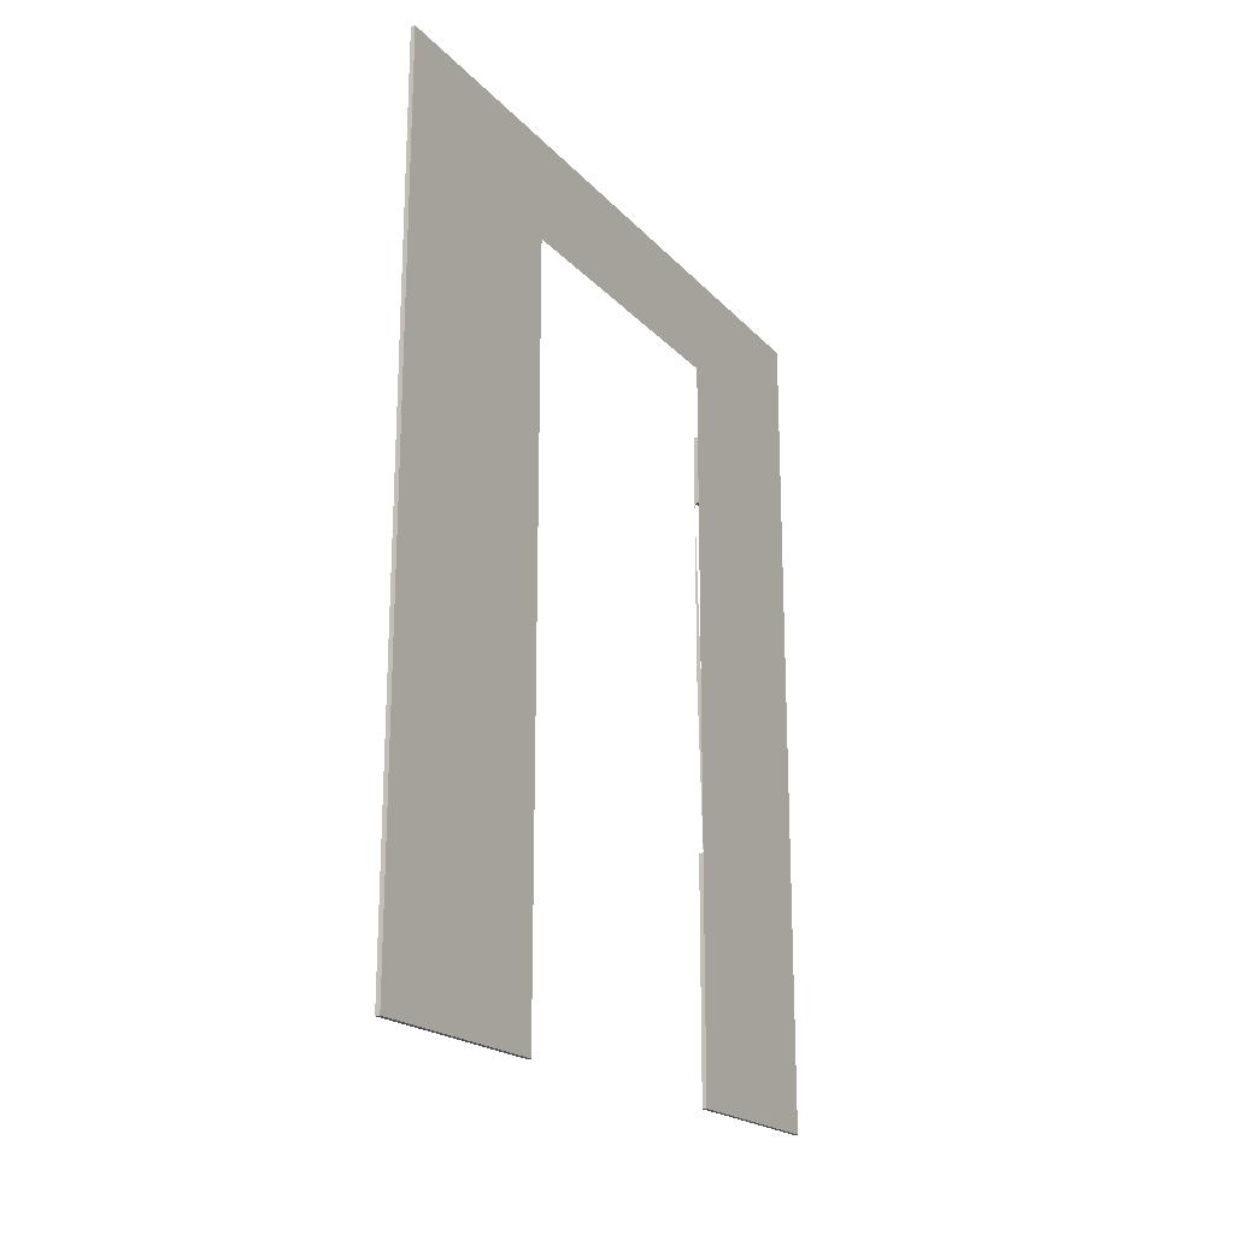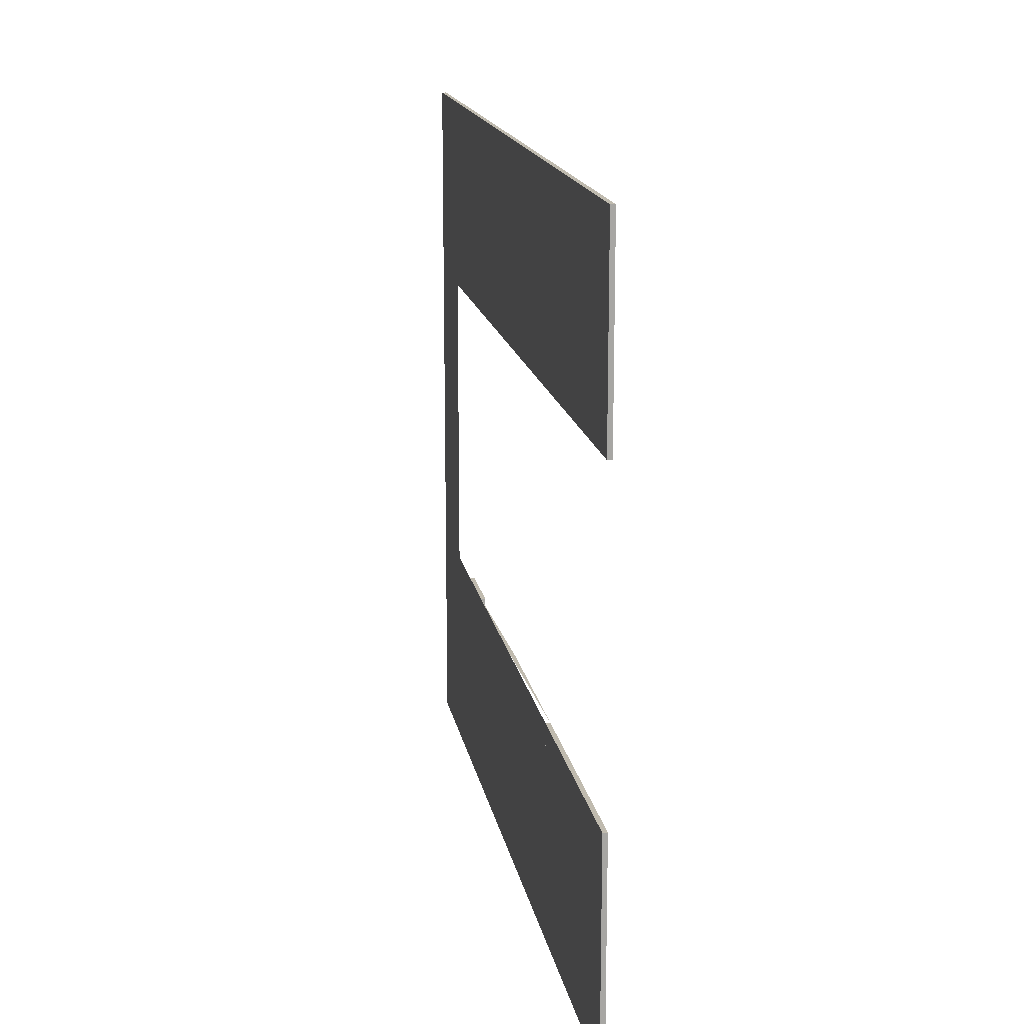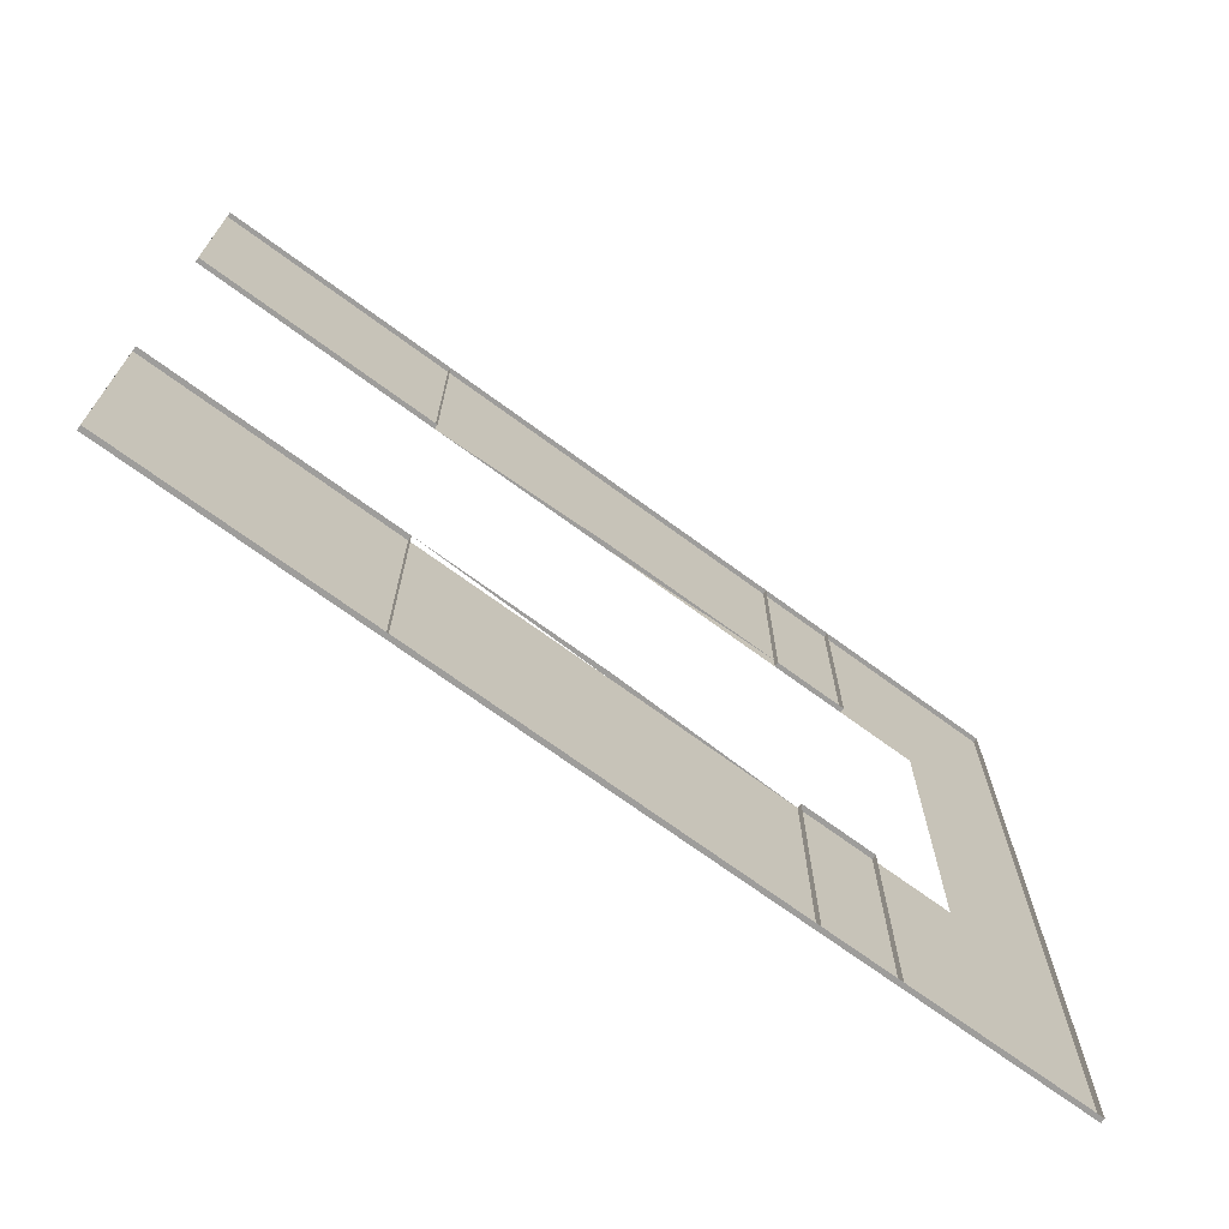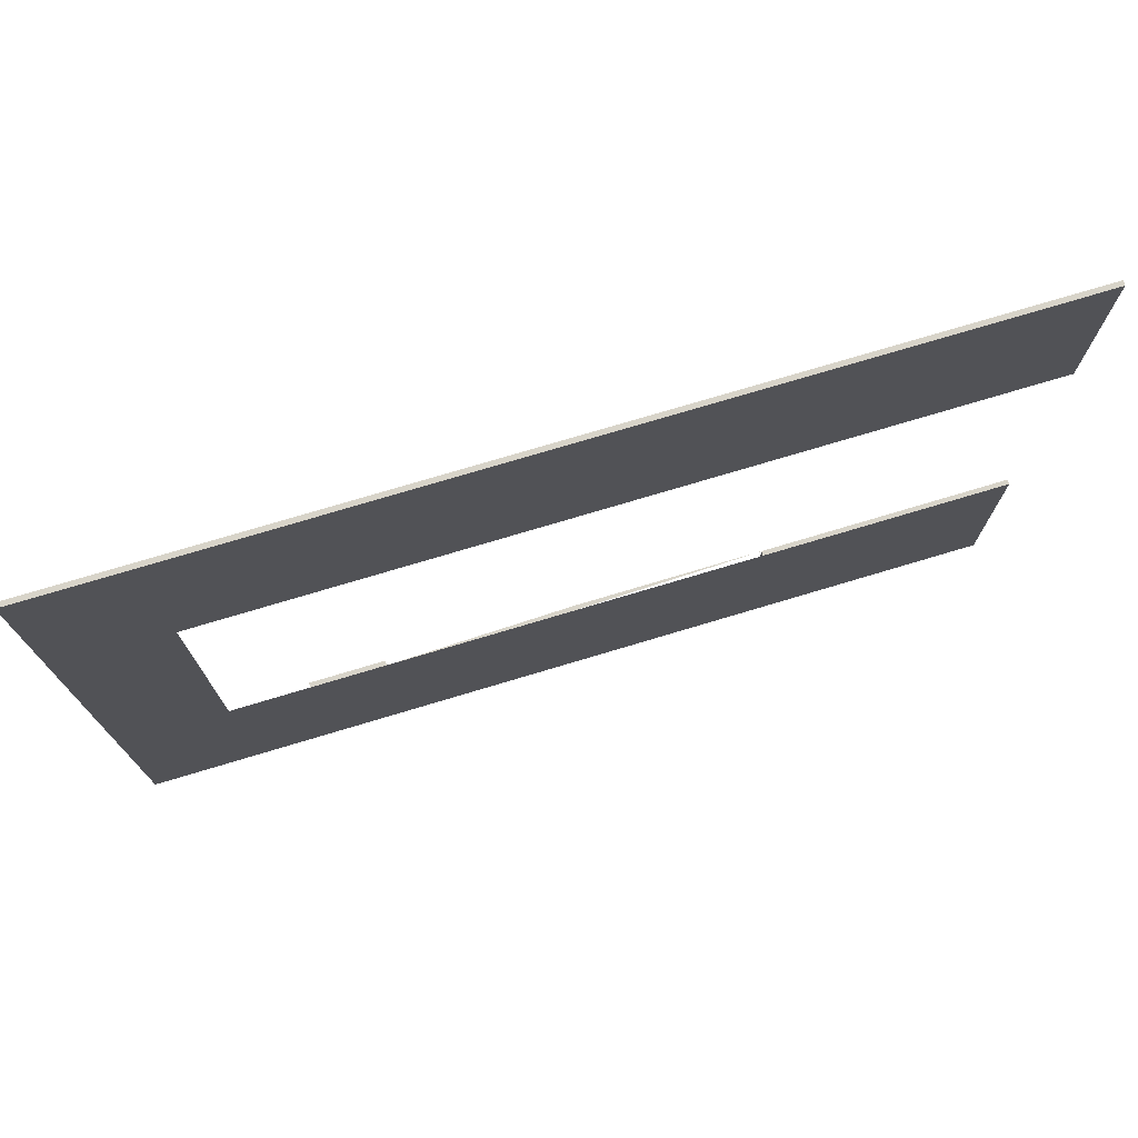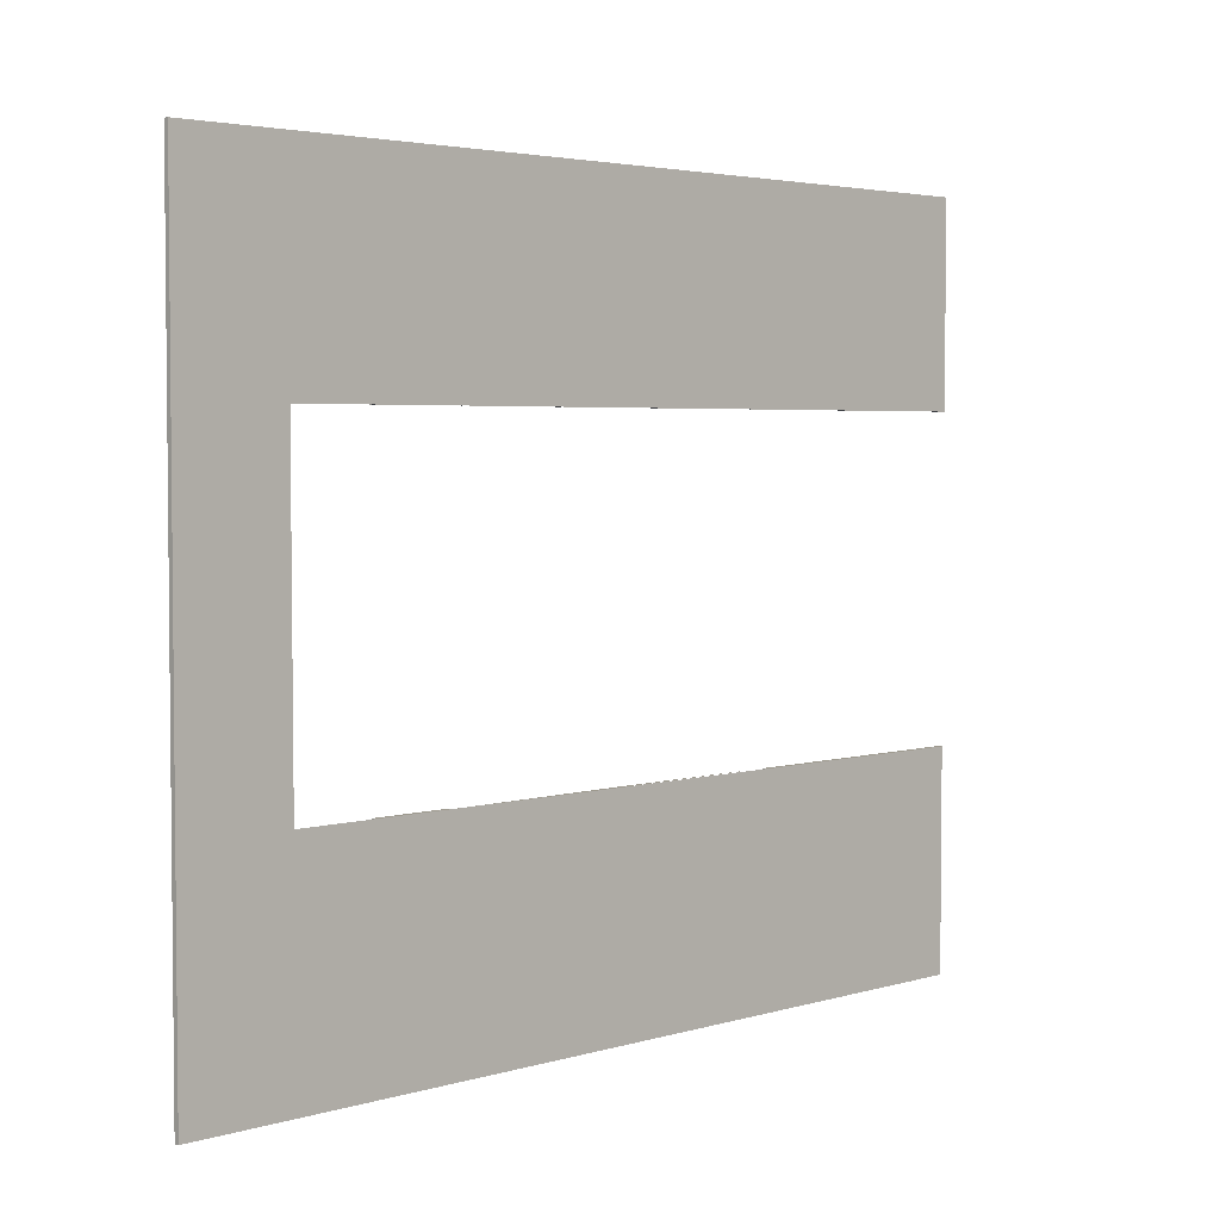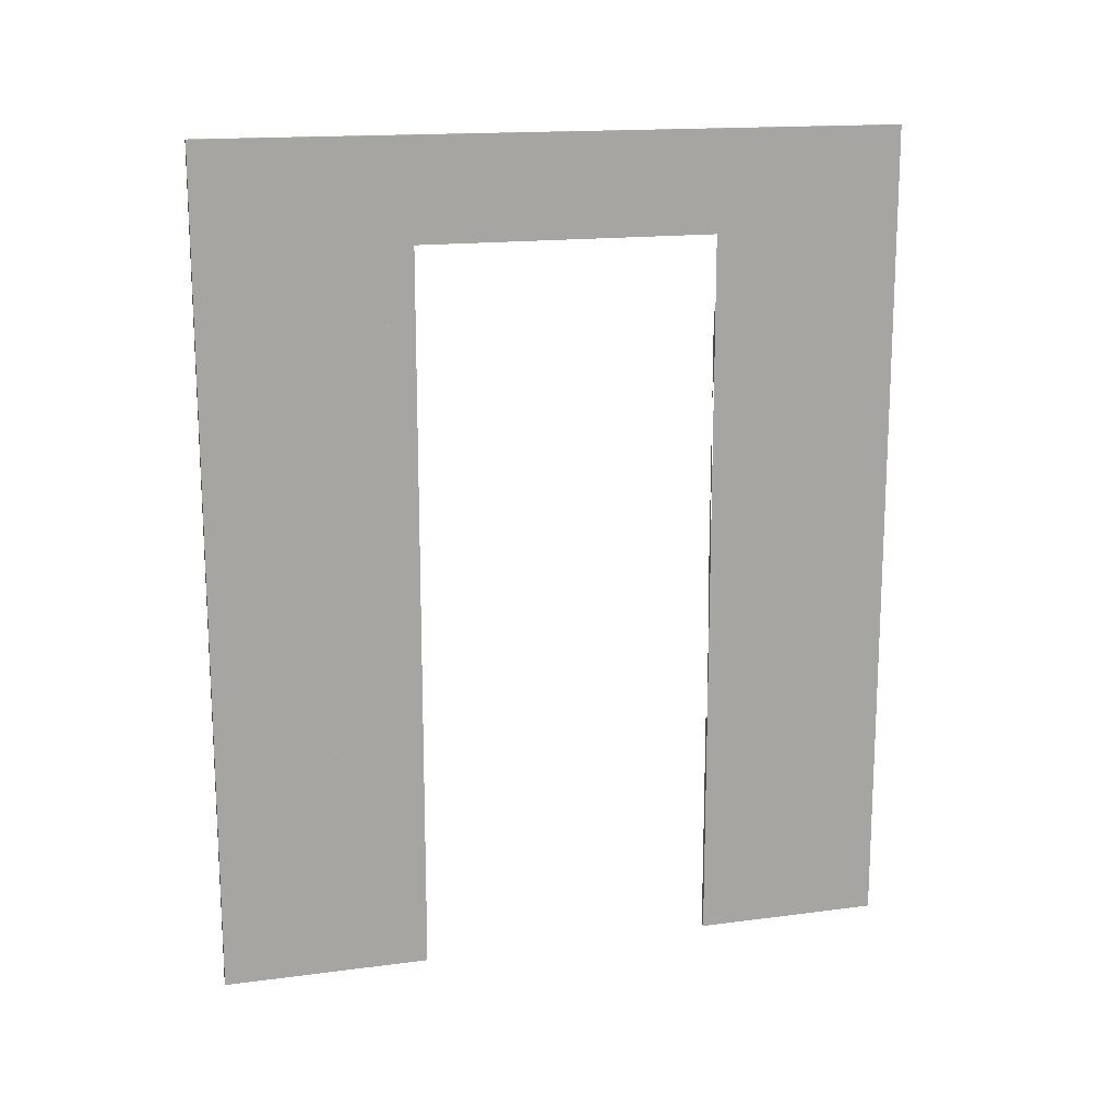
<metadata>
{"format":"obj","ext":"obj","renderer":"f3d","projection":"perspective","resolution":1024,"background":"white","views":[{"elev":-20.4,"azim":29.5,"up":"+Z"},{"elev":16.1,"azim":170.0,"up":"+Y"},{"elev":-70.6,"azim":-126.3,"up":"+Y"},{"elev":75.0,"azim":73.3,"up":"+Y"},{"elev":3.6,"azim":45.3,"up":"+Y"},{"elev":15.7,"azim":74.5,"up":"+Z"}]}
</metadata>
<code>
o box1
v  150.7 59.88 21.37
v  150.7 40.12 26.37
v  150.7 46 26.37
v  150.7 50 26.37
v  150.7 54.5 26.37
v  150.7 59.88 26.37
v  150.8 40.12 21.37
v  150.8 46 21.37
v  150.8 54.5 21.37
v  150.8 59.88 21.37
v  150.8 40.12 26.37
v  150.8 46 26.37
v  150.8 50 26.37
v  150.8 54.5 26.37
v  150.8 59.88 26.37
v  150.7 40.12 21.37
v  150.7 54.5 21.37
v  150.8 54.5 23.51
v  150.8 50 23.5
v  150.8 46 23.49
g Object05
f 7 8 20
f 7 20 12
f 7 12 11
f 9 10 15
f 15 14 18
f 9 15 18
f 8 7 16
f 11 12 3
f 3 2 11
f 7 11 2
f 2 16 7
f 12 13 4
f 4 3 12
f 13 14 5
f 5 4 13
f 17 1 10
f 15 10 1
f 1 6 15
f 14 15 6
f 6 5 14
f 14 13 19
f 19 18 14
f 13 12 20
f 20 19 13
g
o box1.box2
v  150.7 40.12 19.37
v  150.7 59.88 19.37
v  150.7 40.12 21.37
v  150.7 59.88 21.37
v  150.7 46 19.37
v  150.7 54.5 19.37
v  150.7 46 21.37
v  150.7 54.5 21.37
v  150.8 40.12 19.37
v  150.8 59.88 19.37
v  150.8 40.12 21.37
v  150.8 59.88 21.37
v  150.8 46 19.37
v  150.8 54.5 19.37
v  150.8 46 21.37
v  150.8 54.5 21.37
g Object06
f 35 31 29
f 29 33 35
f 32 36 34
f 34 30 32
f 33 29 21
f 21 25 33
f 35 33 25
f 25 27 35
f 31 35 27
f 27 23 31
f 29 31 23
f 23 21 29
f 30 34 26
f 26 22 30
f 32 30 22
f 22 24 32
f 36 32 24
f 24 28 36
f 34 36 28
f 28 26 34
g
o box1.box3
v  150.7 59.88 9.37
v  150.7 40.12 14.37
v  150.7 59.88 14.37
v  150.7 40.12 19.37
v  150.8 40.12 9.37
v  150.8 46 9.37
v  150.8 54.5 9.37
v  150.8 59.88 9.37
v  150.8 40.12 14.37
v  150.8 46 14.37
v  150.8 54.5 14.37
v  150.8 59.88 14.37
v  150.8 40.12 19.37
v  150.8 46 19.37
v  150.8 54.5 19.37
v  150.8 59.88 19.37
v  150.7 40.12 9.37
v  150.7 46 9.37
v  150.7 54.5 9.37
v  150.7 46 14.37
v  150.7 54.5 14.37
v  150.7 46 19.37
v  150.7 54.5 19.37
v  150.7 59.88 19.37
g Object07
f 46 45 41
f 41 42 46
f 48 47 43
f 43 44 48
f 50 49 45
f 45 46 50
f 52 51 47
f 47 48 52
f 42 41 53
f 54 56 46
f 41 45 38
f 38 53 41
f 55 37 44
f 48 44 37
f 37 39 48
f 43 47 57
f 50 46 56
f 58 40 49
f 45 49 40
f 40 38 45
f 52 48 39
f 39 60 52
f 51 52 60
f 59 57 47
g
o box1.box4
v  150.7 40.12 2.7
v  150.7 46 2.7
v  150.7 54.5 2.7
v  150.7 59.88 2.7
v  150.7 40.12 9.37
v  150.7 59.88 9.37
v  150.7 46 9.37
v  150.7 54.5 9.37
v  150.8 40.12 2.7
v  150.8 46 2.7
v  150.8 54.5 2.7
v  150.8 59.88 2.7
v  150.8 40.12 9.37
v  150.8 59.88 9.37
v  150.8 46 9.37
v  150.8 54.5 9.37
g Object08
f 75 73 69
f 69 70 75
f 74 76 71
f 71 72 74
f 70 69 61
f 61 62 70
f 75 70 62
f 62 67 75
f 73 75 67
f 67 65 73
f 69 73 65
f 65 61 69
f 72 71 63
f 63 64 72
f 74 72 64
f 64 66 74
f 76 74 66
f 66 68 76
f 71 76 68
f 68 63 71
g

</code>
